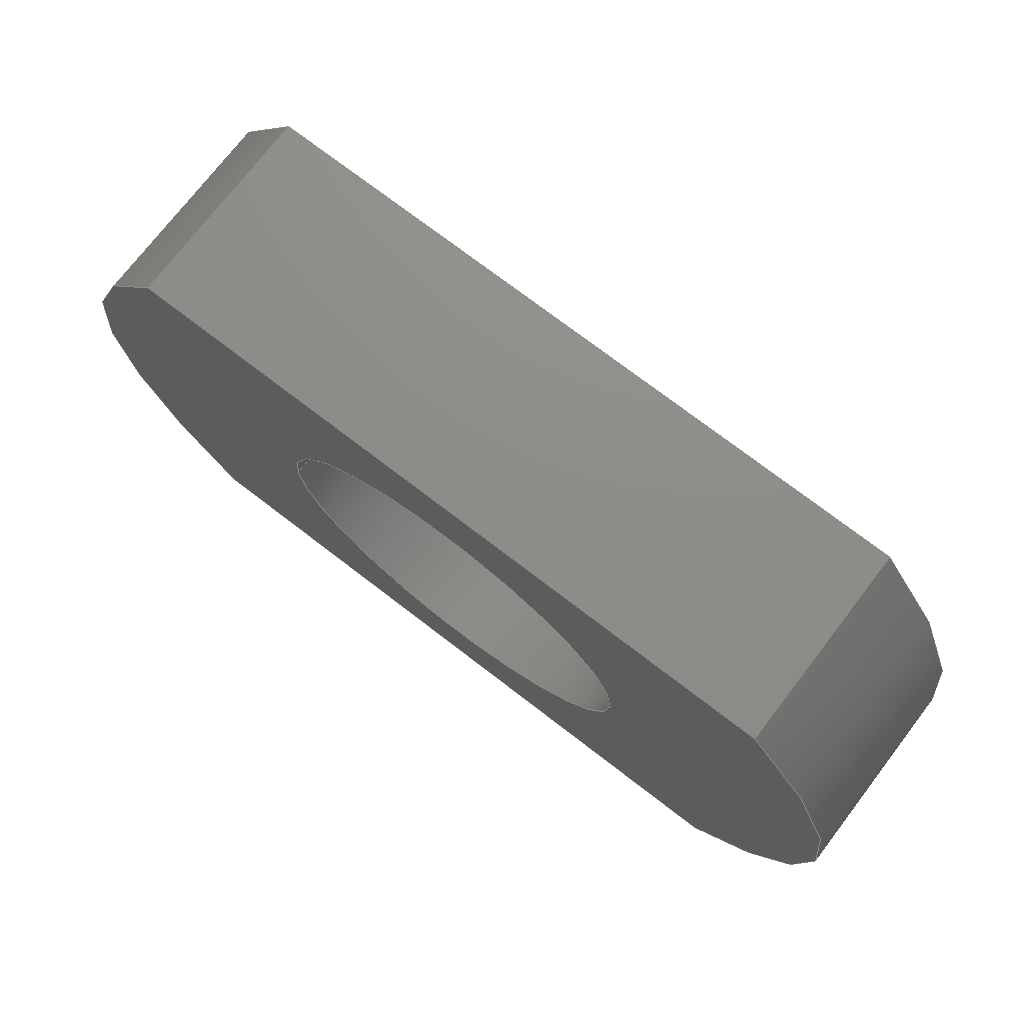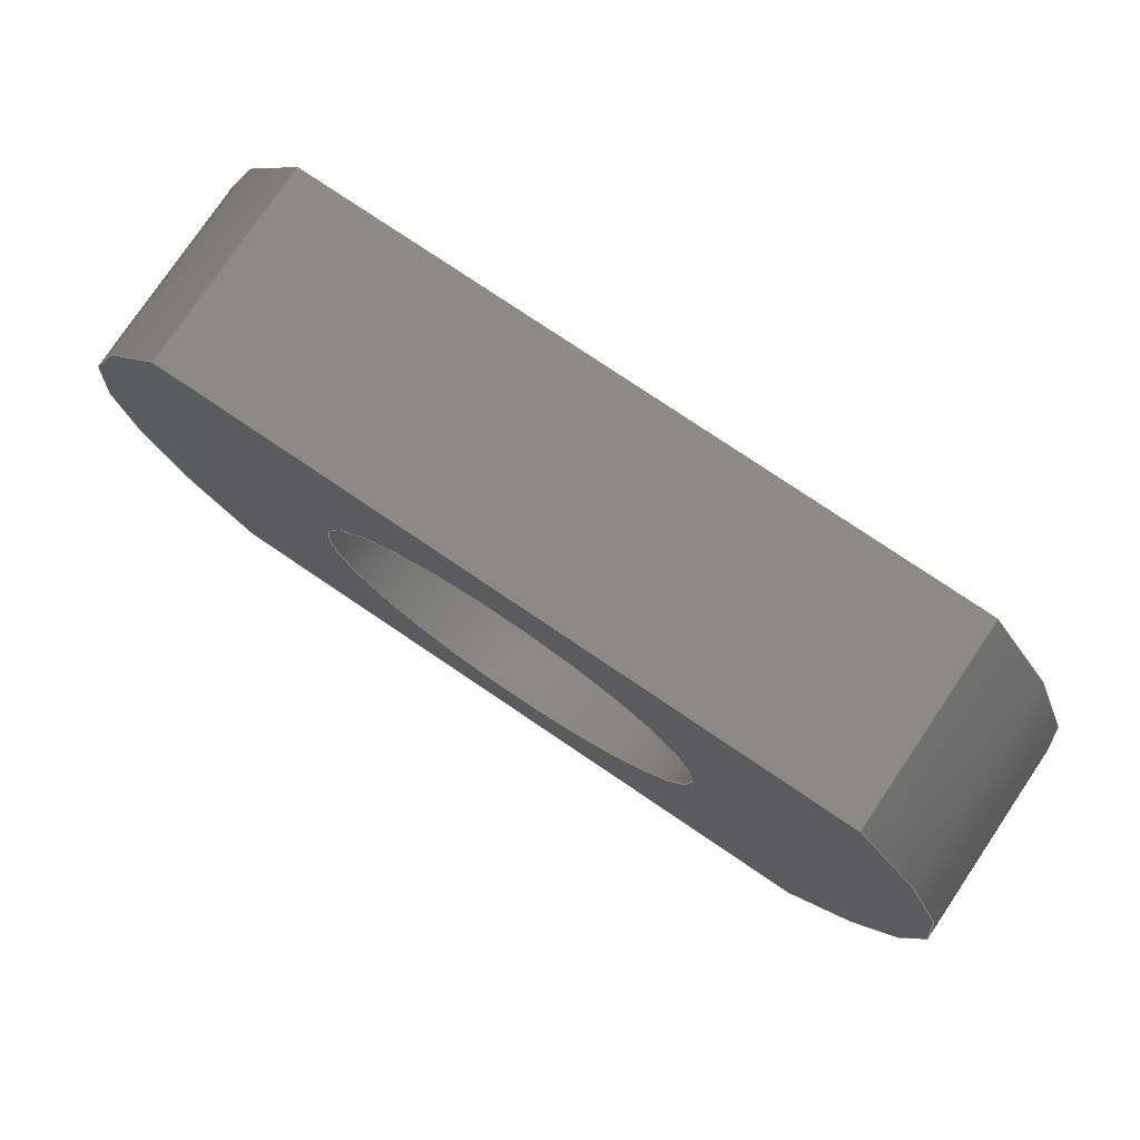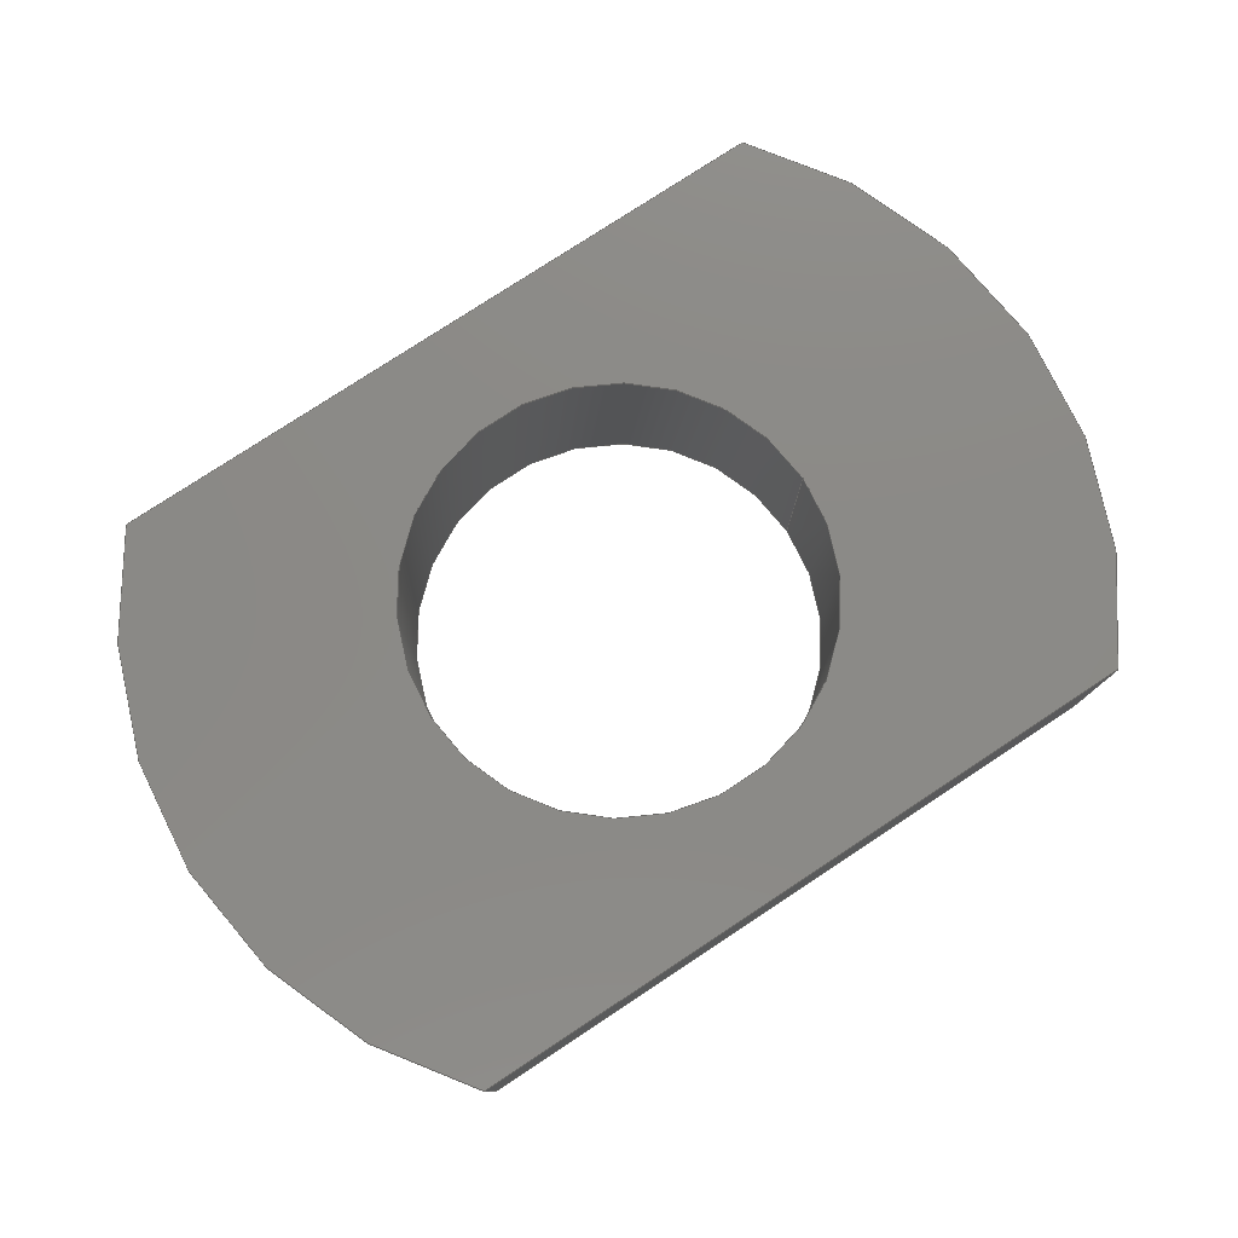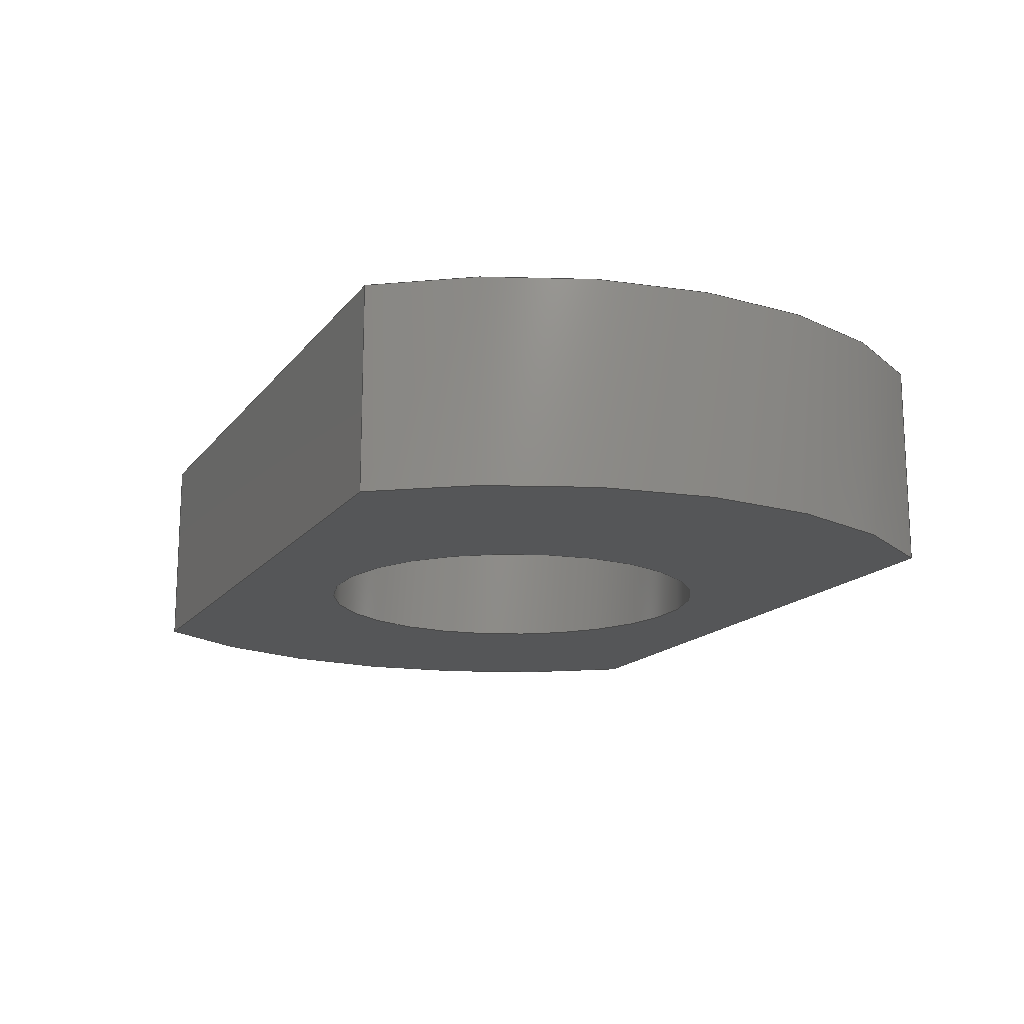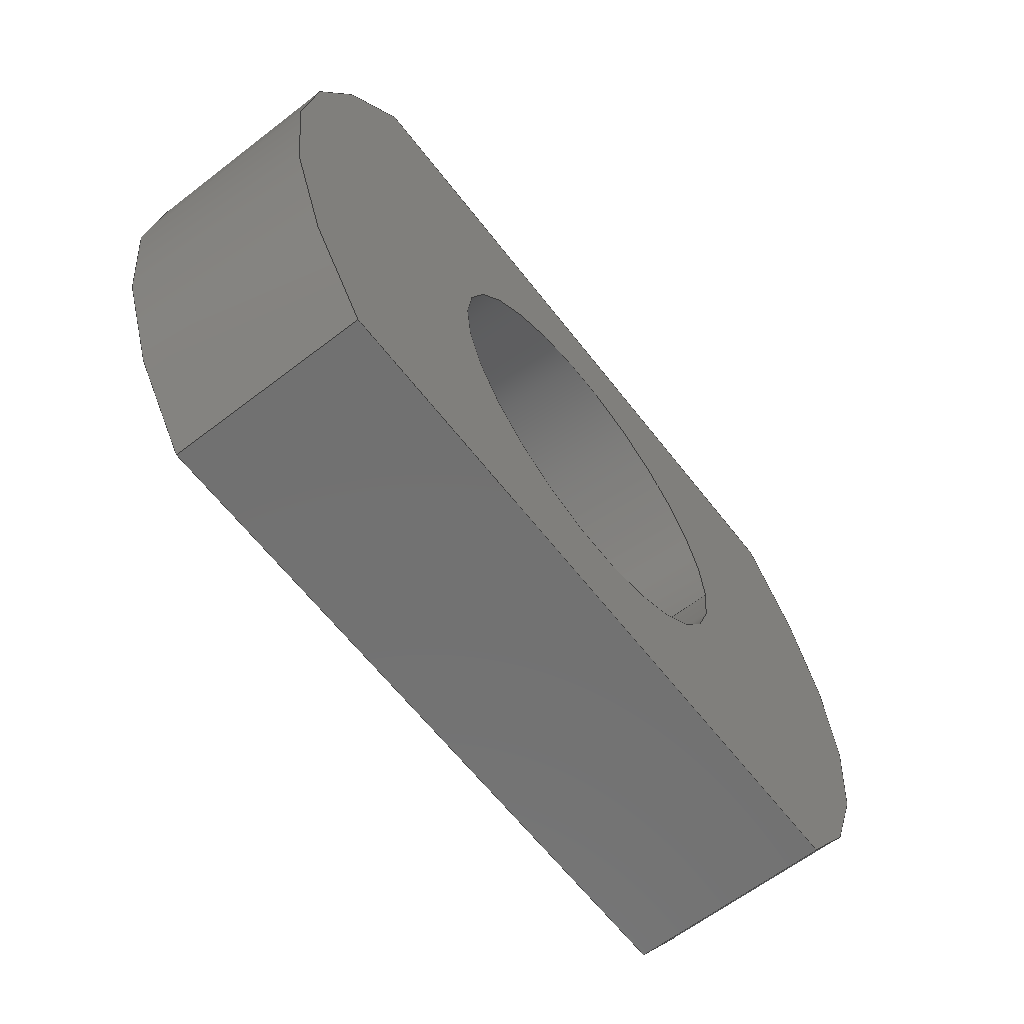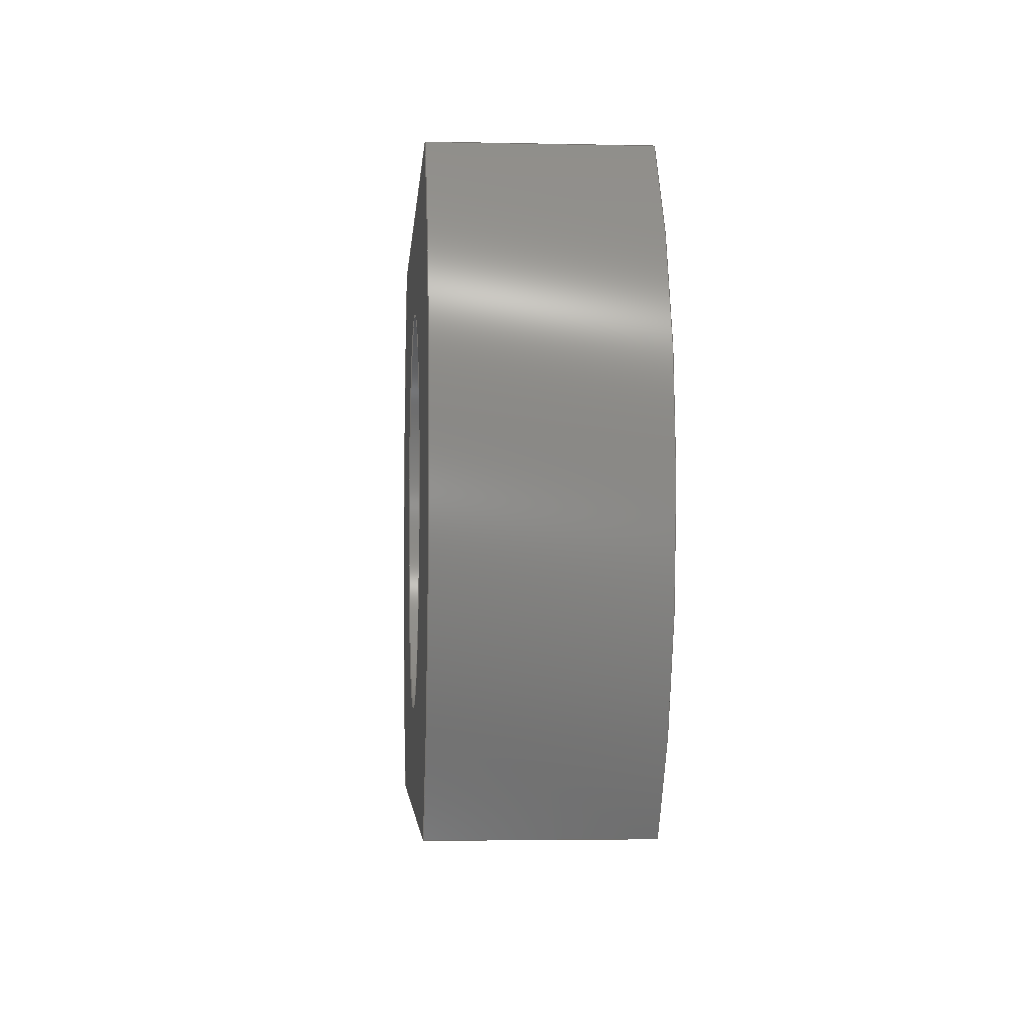
<metadata>
{"format":"step","ext":"step","renderer":"f3d","projection":"perspective","resolution":1024,"background":"white","views":[{"elev":74.3,"azim":37.5,"up":"+Z"},{"elev":77.7,"azim":-146.0,"up":"+Z"},{"elev":78.4,"azim":146.7,"up":"+Y"},{"elev":-15.5,"azim":-114.1,"up":"+Y"},{"elev":-63.5,"azim":127.8,"up":"+Z"},{"elev":-3.5,"azim":-94.2,"up":"+Z"}]}
</metadata>
<code>
ISO-10303-21;
DATA;
#1=MECHANICAL_DESIGN_GEOMETRIC_PRESENTATION_REPRESENTATION('',(#4),#217);
#2=SHAPE_REPRESENTATION_RELATIONSHIP('SRR','None',#224,#3);
#3=ADVANCED_BREP_SHAPE_REPRESENTATION('',(#5),#216);
#4=STYLED_ITEM('',(#233),#5);
#5=MANIFOLD_SOLID_BREP('Body1',#117);
#6=CYLINDRICAL_SURFACE('',#135,2);
#7=CYLINDRICAL_SURFACE('',#137,4.5);
#8=CYLINDRICAL_SURFACE('',#140,4.5);
#9=FACE_BOUND('',#19,.T.);
#10=FACE_BOUND('',#26,.T.);
#11=FACE_OUTER_BOUND('',#18,.T.);
#12=FACE_OUTER_BOUND('',#20,.T.);
#13=FACE_OUTER_BOUND('',#21,.T.);
#14=FACE_OUTER_BOUND('',#22,.T.);
#15=FACE_OUTER_BOUND('',#23,.T.);
#16=FACE_OUTER_BOUND('',#24,.T.);
#17=FACE_OUTER_BOUND('',#25,.T.);
#18=EDGE_LOOP('',(#76,#77,#78,#79));
#19=EDGE_LOOP('',(#80));
#20=EDGE_LOOP('',(#81,#82,#83,#84));
#21=EDGE_LOOP('',(#85,#86,#87,#88));
#22=EDGE_LOOP('',(#89,#90,#91,#92));
#23=EDGE_LOOP('',(#93,#94,#95,#96));
#24=EDGE_LOOP('',(#97,#98,#99,#100));
#25=EDGE_LOOP('',(#101,#102,#103,#104));
#26=EDGE_LOOP('',(#105));
#27=CIRCLE('',#132,4.5);
#28=CIRCLE('',#133,4.5);
#29=CIRCLE('',#134,2);
#30=CIRCLE('',#136,2);
#31=CIRCLE('',#138,4.5);
#32=CIRCLE('',#141,4.5);
#33=LINE('',#185,#42);
#34=LINE('',#189,#43);
#35=LINE('',#196,#44);
#36=LINE('',#199,#45);
#37=LINE('',#202,#46);
#38=LINE('',#205,#47);
#39=LINE('',#206,#48);
#40=LINE('',#210,#49);
#41=LINE('',#212,#50);
#42=VECTOR('',#148,10);
#43=VECTOR('',#151,10);
#44=VECTOR('',#160,2);
#45=VECTOR('',#163,10);
#46=VECTOR('',#166,10);
#47=VECTOR('',#169,10);
#48=VECTOR('',#170,10);
#49=VECTOR('',#175,10);
#50=VECTOR('',#178,10);
#51=VERTEX_POINT('',#183);
#52=VERTEX_POINT('',#184);
#53=VERTEX_POINT('',#186);
#54=VERTEX_POINT('',#188);
#55=VERTEX_POINT('',#191);
#56=VERTEX_POINT('',#194);
#57=VERTEX_POINT('',#198);
#58=VERTEX_POINT('',#200);
#59=VERTEX_POINT('',#204);
#60=VERTEX_POINT('',#208);
#61=EDGE_CURVE('',#51,#52,#33,.T.);
#62=EDGE_CURVE('',#52,#53,#27,.T.);
#63=EDGE_CURVE('',#53,#54,#34,.T.);
#64=EDGE_CURVE('',#54,#51,#28,.T.);
#65=EDGE_CURVE('',#55,#55,#29,.T.);
#66=EDGE_CURVE('',#56,#56,#30,.T.);
#67=EDGE_CURVE('',#56,#55,#35,.T.);
#68=EDGE_CURVE('',#57,#52,#36,.T.);
#69=EDGE_CURVE('',#58,#57,#31,.T.);
#70=EDGE_CURVE('',#53,#58,#37,.T.);
#71=EDGE_CURVE('',#59,#58,#38,.T.);
#72=EDGE_CURVE('',#54,#59,#39,.T.);
#73=EDGE_CURVE('',#60,#59,#32,.T.);
#74=EDGE_CURVE('',#51,#60,#40,.T.);
#75=EDGE_CURVE('',#57,#60,#41,.T.);
#76=ORIENTED_EDGE('',*,*,#61,.T.);
#77=ORIENTED_EDGE('',*,*,#62,.T.);
#78=ORIENTED_EDGE('',*,*,#63,.T.);
#79=ORIENTED_EDGE('',*,*,#64,.T.);
#80=ORIENTED_EDGE('',*,*,#65,.T.);
#81=ORIENTED_EDGE('',*,*,#66,.F.);
#82=ORIENTED_EDGE('',*,*,#67,.T.);
#83=ORIENTED_EDGE('',*,*,#65,.F.);
#84=ORIENTED_EDGE('',*,*,#67,.F.);
#85=ORIENTED_EDGE('',*,*,#68,.F.);
#86=ORIENTED_EDGE('',*,*,#69,.F.);
#87=ORIENTED_EDGE('',*,*,#70,.F.);
#88=ORIENTED_EDGE('',*,*,#62,.F.);
#89=ORIENTED_EDGE('',*,*,#70,.T.);
#90=ORIENTED_EDGE('',*,*,#71,.F.);
#91=ORIENTED_EDGE('',*,*,#72,.F.);
#92=ORIENTED_EDGE('',*,*,#63,.F.);
#93=ORIENTED_EDGE('',*,*,#72,.T.);
#94=ORIENTED_EDGE('',*,*,#73,.F.);
#95=ORIENTED_EDGE('',*,*,#74,.F.);
#96=ORIENTED_EDGE('',*,*,#64,.F.);
#97=ORIENTED_EDGE('',*,*,#74,.T.);
#98=ORIENTED_EDGE('',*,*,#75,.F.);
#99=ORIENTED_EDGE('',*,*,#68,.T.);
#100=ORIENTED_EDGE('',*,*,#61,.F.);
#101=ORIENTED_EDGE('',*,*,#75,.T.);
#102=ORIENTED_EDGE('',*,*,#73,.T.);
#103=ORIENTED_EDGE('',*,*,#71,.T.);
#104=ORIENTED_EDGE('',*,*,#69,.T.);
#105=ORIENTED_EDGE('',*,*,#66,.T.);
#106=PLANE('',#131);
#107=PLANE('',#139);
#108=PLANE('',#142);
#109=PLANE('',#143);
#110=ADVANCED_FACE('',(#11,#9),#106,.F.);
#111=ADVANCED_FACE('',(#12),#6,.F.);
#112=ADVANCED_FACE('',(#13),#7,.T.);
#113=ADVANCED_FACE('',(#14),#107,.T.);
#114=ADVANCED_FACE('',(#15),#8,.T.);
#115=ADVANCED_FACE('',(#16),#108,.T.);
#116=ADVANCED_FACE('',(#17,#10),#109,.T.);
#117=CLOSED_SHELL('',(#110,#111,#112,#113,#114,#115,#116));
#118=DERIVED_UNIT_ELEMENT(#120,1);
#119=DERIVED_UNIT_ELEMENT(#219,3);
#120=(
MASS_UNIT()
NAMED_UNIT(*)
SI_UNIT(.KILO.,.GRAM.)
);
#121=DERIVED_UNIT((#118,#119));
#122=MEASURE_REPRESENTATION_ITEM('density measure',
POSITIVE_RATIO_MEASURE(7850),#121);
#123=PROPERTY_DEFINITION_REPRESENTATION(#128,#125);
#124=PROPERTY_DEFINITION_REPRESENTATION(#129,#126);
#125=REPRESENTATION('material name',(#127),#216);
#126=REPRESENTATION('density',(#122),#216);
#127=DESCRIPTIVE_REPRESENTATION_ITEM('Steel','Steel');
#128=PROPERTY_DEFINITION('material property','material name',#226);
#129=PROPERTY_DEFINITION('material property','density of part',#226);
#130=AXIS2_PLACEMENT_3D('placement',#181,#144,#145);
#131=AXIS2_PLACEMENT_3D('',#182,#146,#147);
#132=AXIS2_PLACEMENT_3D('',#187,#149,#150);
#133=AXIS2_PLACEMENT_3D('',#190,#152,#153);
#134=AXIS2_PLACEMENT_3D('',#192,#154,#155);
#135=AXIS2_PLACEMENT_3D('',#193,#156,#157);
#136=AXIS2_PLACEMENT_3D('',#195,#158,#159);
#137=AXIS2_PLACEMENT_3D('',#197,#161,#162);
#138=AXIS2_PLACEMENT_3D('',#201,#164,#165);
#139=AXIS2_PLACEMENT_3D('',#203,#167,#168);
#140=AXIS2_PLACEMENT_3D('',#207,#171,#172);
#141=AXIS2_PLACEMENT_3D('',#209,#173,#174);
#142=AXIS2_PLACEMENT_3D('',#211,#176,#177);
#143=AXIS2_PLACEMENT_3D('',#213,#179,#180);
#144=DIRECTION('axis',(0,0,1));
#145=DIRECTION('refdir',(1,0,0));
#146=DIRECTION('center_axis',(0,1,0));
#147=DIRECTION('ref_axis',(1,0,0));
#148=DIRECTION('',(-1,0,0));
#149=DIRECTION('center_axis',(0,-1,0));
#150=DIRECTION('ref_axis',(1,0,0));
#151=DIRECTION('',(1,0,8.275e-17));
#152=DIRECTION('center_axis',(0,-1,0));
#153=DIRECTION('ref_axis',(1,0,0));
#154=DIRECTION('center_axis',(0,1,0));
#155=DIRECTION('ref_axis',(1,0,0));
#156=DIRECTION('center_axis',(0,1,0));
#157=DIRECTION('ref_axis',(1,0,0));
#158=DIRECTION('center_axis',(0,-1,0));
#159=DIRECTION('ref_axis',(1,0,0));
#160=DIRECTION('',(0,-1,0));
#161=DIRECTION('center_axis',(0,1,0));
#162=DIRECTION('ref_axis',(-1,0,1.225e-16));
#163=DIRECTION('',(0,-1,0));
#164=DIRECTION('center_axis',(0,1,0));
#165=DIRECTION('ref_axis',(1,0,0));
#166=DIRECTION('',(0,1,0));
#167=DIRECTION('center_axis',(8.275e-17,0,-1));
#168=DIRECTION('ref_axis',(-1,0,-8.275e-17));
#169=DIRECTION('',(-1,0,-8.275e-17));
#170=DIRECTION('',(0,1,0));
#171=DIRECTION('center_axis',(0,1,0));
#172=DIRECTION('ref_axis',(1,0,0));
#173=DIRECTION('center_axis',(0,1,0));
#174=DIRECTION('ref_axis',(1,0,0));
#175=DIRECTION('',(0,1,0));
#176=DIRECTION('center_axis',(0,0,1));
#177=DIRECTION('ref_axis',(1,0,0));
#178=DIRECTION('',(1,0,0));
#179=DIRECTION('center_axis',(0,1,0));
#180=DIRECTION('ref_axis',(1,0,0));
#181=CARTESIAN_POINT('',(0,0,0));
#182=CARTESIAN_POINT('Origin',(0,-1,0));
#183=CARTESIAN_POINT('',(3.354,-1,3));
#184=CARTESIAN_POINT('',(-3.354,-1,3));
#185=CARTESIAN_POINT('',(-3.354,-1,3));
#186=CARTESIAN_POINT('',(-3.354,-1,-3));
#187=CARTESIAN_POINT('Origin',(0,-1,0));
#188=CARTESIAN_POINT('',(3.354,-1,-3));
#189=CARTESIAN_POINT('',(3.354,-1,-3));
#190=CARTESIAN_POINT('Origin',(0,-1,0));
#191=CARTESIAN_POINT('',(-2,-1,2.449e-16));
#192=CARTESIAN_POINT('Origin',(0,-1,0));
#193=CARTESIAN_POINT('Origin',(0,0,0));
#194=CARTESIAN_POINT('',(-2,1,2.449e-16));
#195=CARTESIAN_POINT('Origin',(0,1,0));
#196=CARTESIAN_POINT('',(-2,0,2.449e-16));
#197=CARTESIAN_POINT('Origin',(0,0,0));
#198=CARTESIAN_POINT('',(-3.354,1,3));
#199=CARTESIAN_POINT('',(-3.354,0,3));
#200=CARTESIAN_POINT('',(-3.354,1,-3));
#201=CARTESIAN_POINT('Origin',(0,1,0));
#202=CARTESIAN_POINT('',(-3.354,0,-3));
#203=CARTESIAN_POINT('Origin',(3.354,0,-3));
#204=CARTESIAN_POINT('',(3.354,1,-3));
#205=CARTESIAN_POINT('',(3.354,1,-3));
#206=CARTESIAN_POINT('',(3.354,0,-3));
#207=CARTESIAN_POINT('Origin',(0,0,0));
#208=CARTESIAN_POINT('',(3.354,1,3));
#209=CARTESIAN_POINT('Origin',(0,1,0));
#210=CARTESIAN_POINT('',(3.354,0,3));
#211=CARTESIAN_POINT('Origin',(-3.354,0,3));
#212=CARTESIAN_POINT('',(-3.354,1,3));
#213=CARTESIAN_POINT('Origin',(0,1,0));
#214=UNCERTAINTY_MEASURE_WITH_UNIT(LENGTH_MEASURE(0.01),#218,
'DISTANCE_ACCURACY_VALUE',
'Maximum model space distance between geometric entities at asserted c
onnectivities');
#215=UNCERTAINTY_MEASURE_WITH_UNIT(LENGTH_MEASURE(0.01),#218,
'DISTANCE_ACCURACY_VALUE',
'Maximum model space distance between geometric entities at asserted c
onnectivities');
#216=(
GEOMETRIC_REPRESENTATION_CONTEXT(3)
GLOBAL_UNCERTAINTY_ASSIGNED_CONTEXT((#214))
GLOBAL_UNIT_ASSIGNED_CONTEXT((#218,#220,#221))
REPRESENTATION_CONTEXT('','3D')
);
#217=(
GEOMETRIC_REPRESENTATION_CONTEXT(3)
GLOBAL_UNCERTAINTY_ASSIGNED_CONTEXT((#215))
GLOBAL_UNIT_ASSIGNED_CONTEXT((#218,#220,#221))
REPRESENTATION_CONTEXT('','3D')
);
#218=(
LENGTH_UNIT()
NAMED_UNIT(*)
SI_UNIT(.MILLI.,.METRE.)
);
#219=(
LENGTH_UNIT()
NAMED_UNIT(*)
SI_UNIT($,.METRE.)
);
#220=(
NAMED_UNIT(*)
PLANE_ANGLE_UNIT()
SI_UNIT($,.RADIAN.)
);
#221=(
NAMED_UNIT(*)
SI_UNIT($,.STERADIAN.)
SOLID_ANGLE_UNIT()
);
#222=SHAPE_DEFINITION_REPRESENTATION(#223,#224);
#223=PRODUCT_DEFINITION_SHAPE('',$,#226);
#224=SHAPE_REPRESENTATION('',(#130),#216);
#225=PRODUCT_DEFINITION_CONTEXT('part definition',#230,'design');
#226=PRODUCT_DEFINITION('Piezas 4 v0','Piezas 4 v0 v0',#227,#225);
#227=PRODUCT_DEFINITION_FORMATION('',$,#232);
#228=PRODUCT_RELATED_PRODUCT_CATEGORY('Piezas 4 v0 v0','Piezas 4 v0 v0',
(#232));
#229=APPLICATION_PROTOCOL_DEFINITION('international standard',
'automotive_design',2009,#230);
#230=APPLICATION_CONTEXT(
'Core Data for Automotive Mechanical Design Process');
#231=PRODUCT_CONTEXT('part definition',#230,'mechanical');
#232=PRODUCT('Piezas 4 v0','Piezas 4 v0 v0',$,(#231));
#233=PRESENTATION_STYLE_ASSIGNMENT((#234));
#234=SURFACE_STYLE_USAGE(.BOTH.,#235);
#235=SURFACE_SIDE_STYLE('',(#236));
#236=SURFACE_STYLE_FILL_AREA(#237);
#237=FILL_AREA_STYLE('Steel - Satin',(#238));
#238=FILL_AREA_STYLE_COLOUR('Steel - Satin',#239);
#239=COLOUR_RGB('Steel - Satin',0.6275,0.6275,0.6275);
ENDSEC;
END-ISO-10303-21;

</code>
